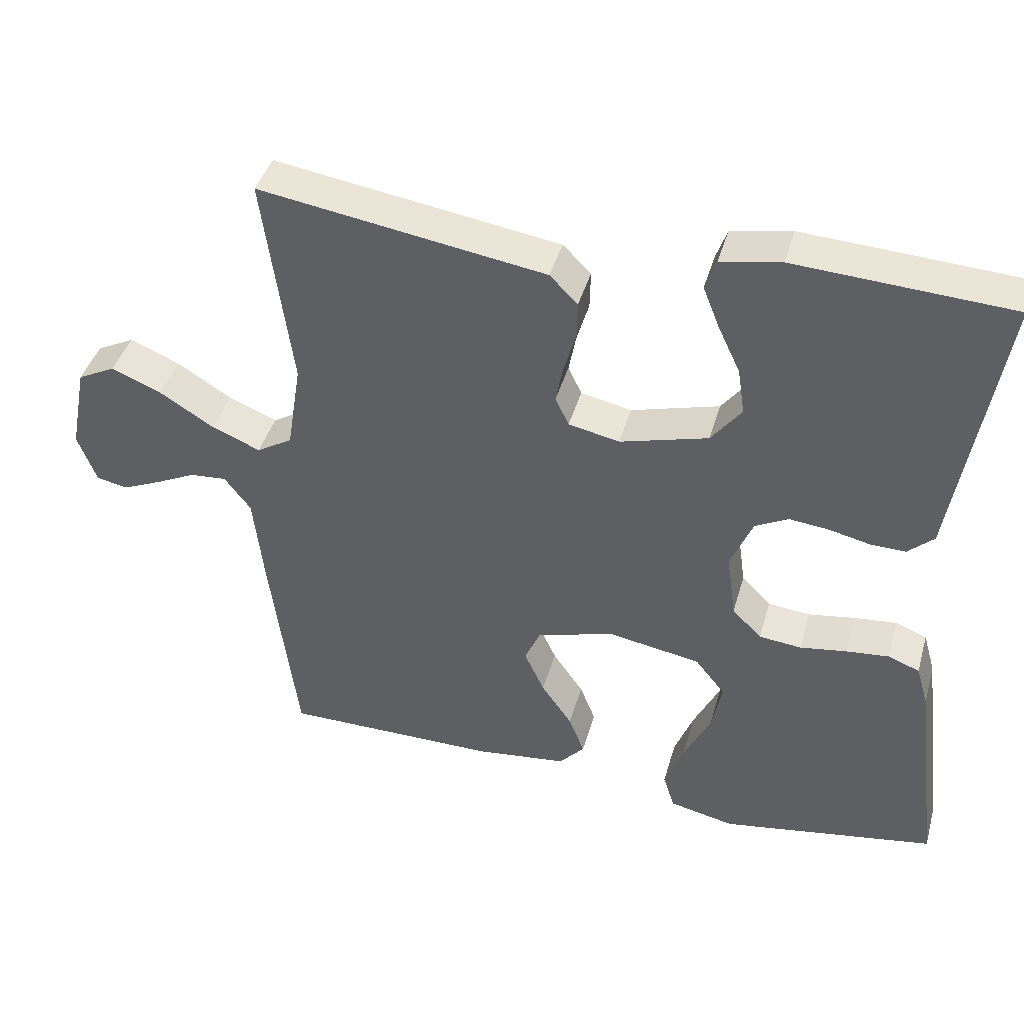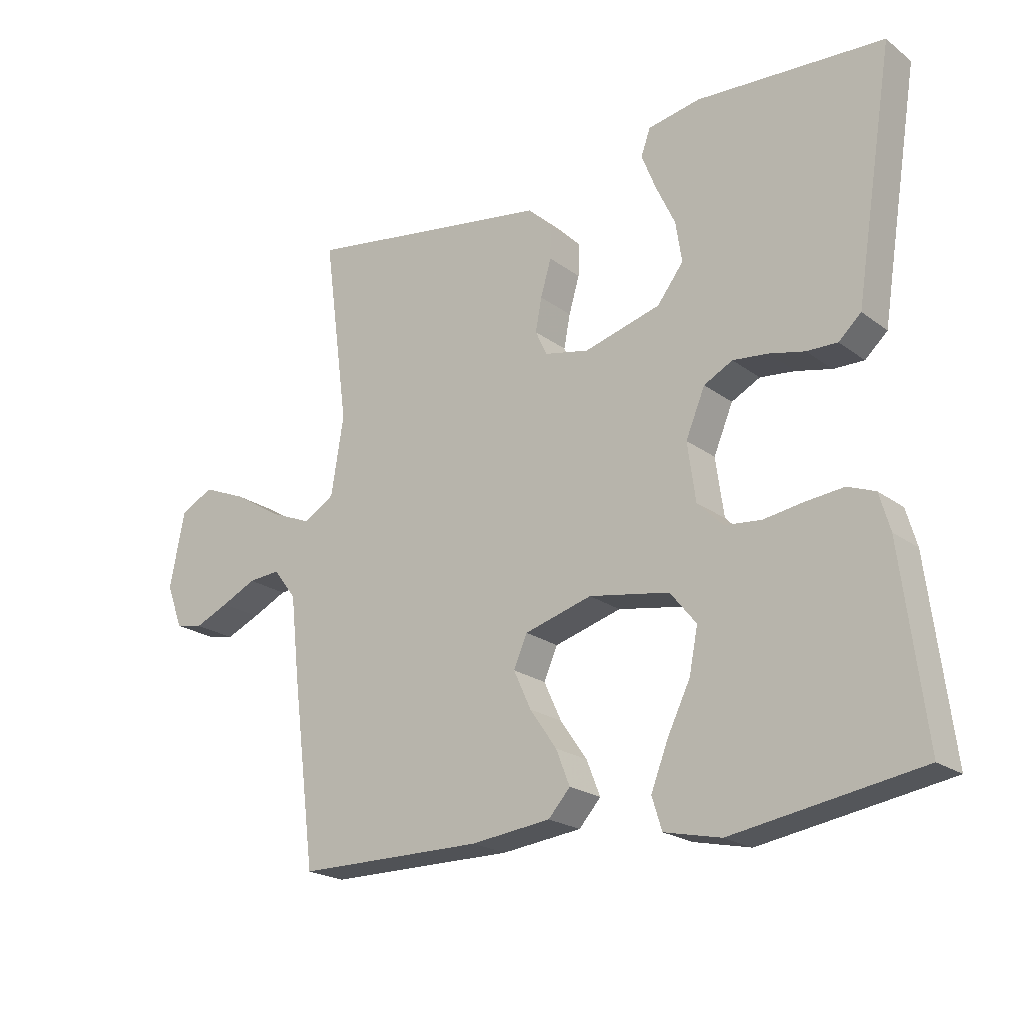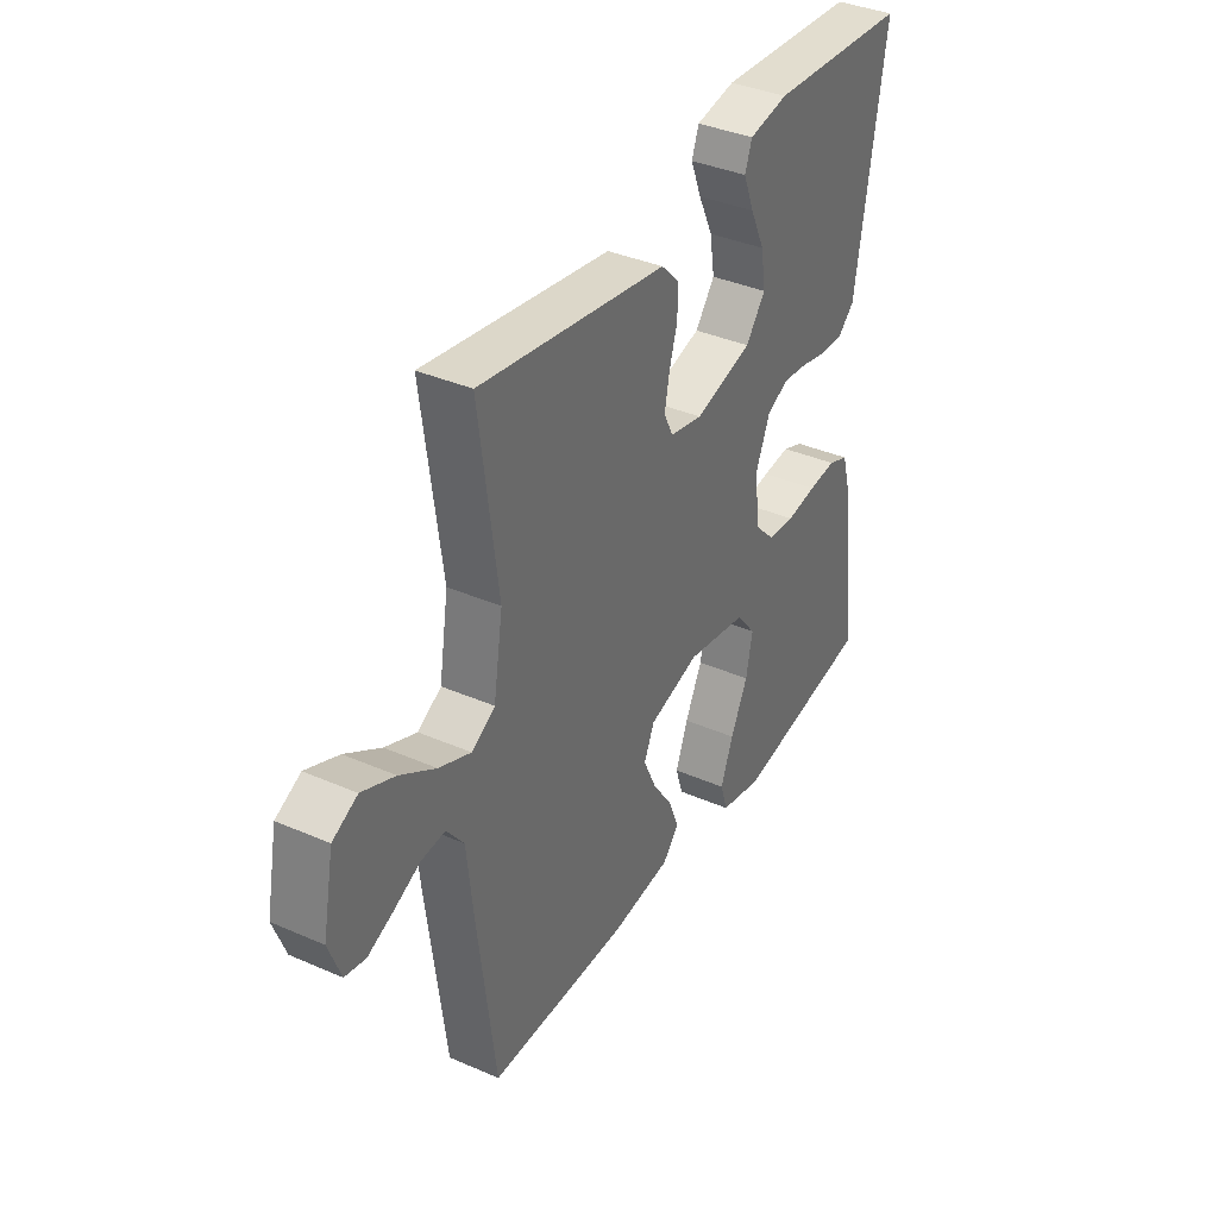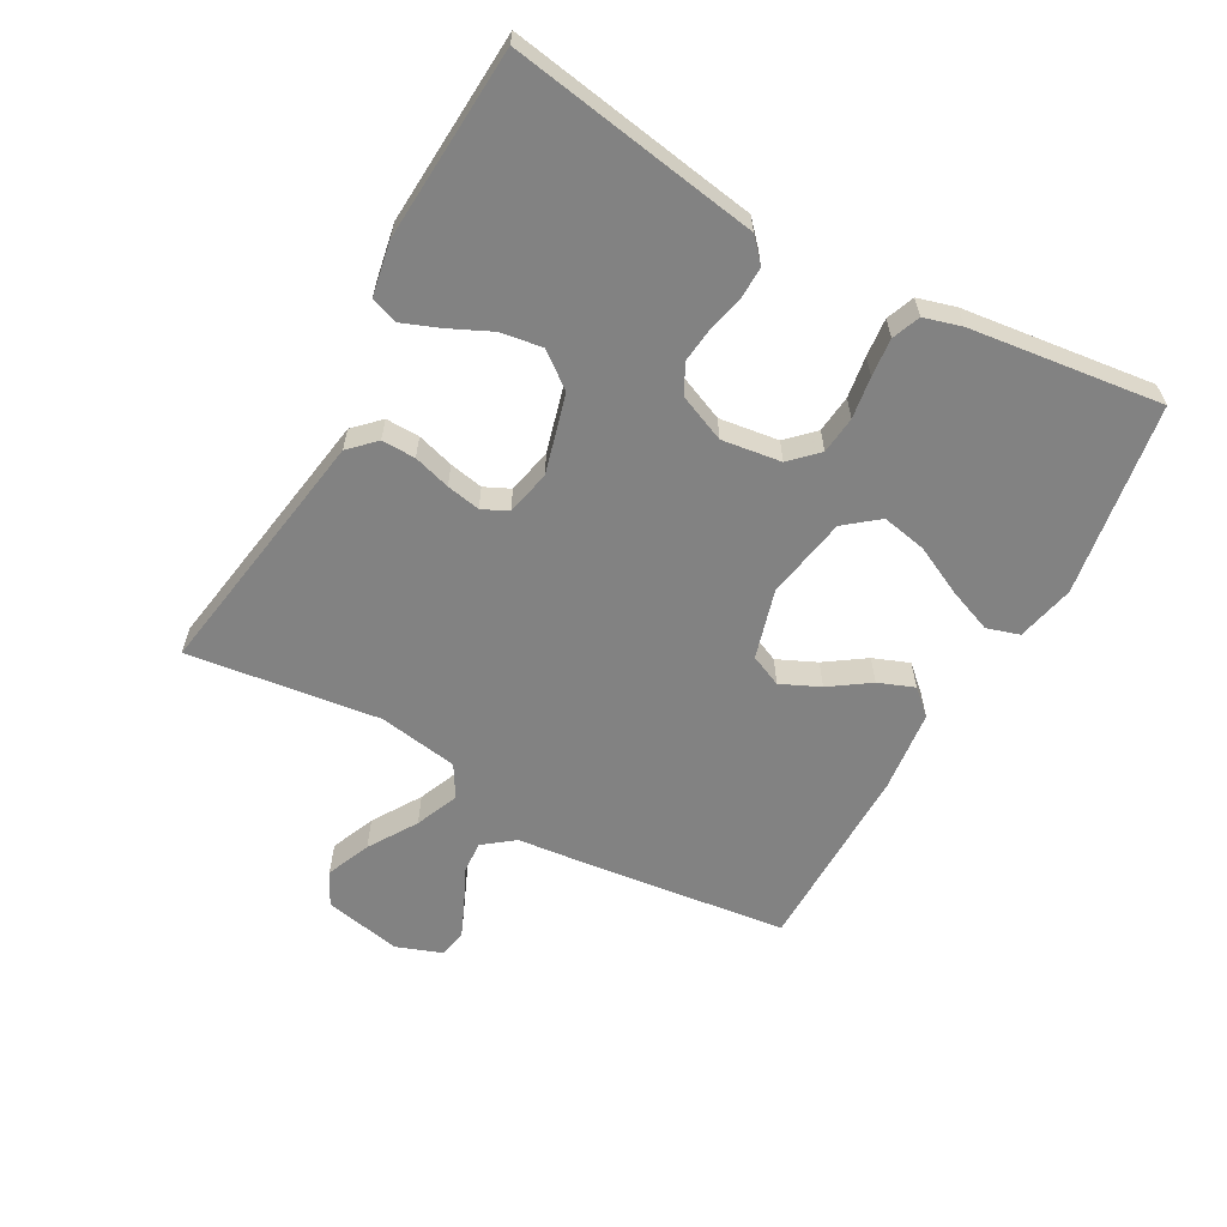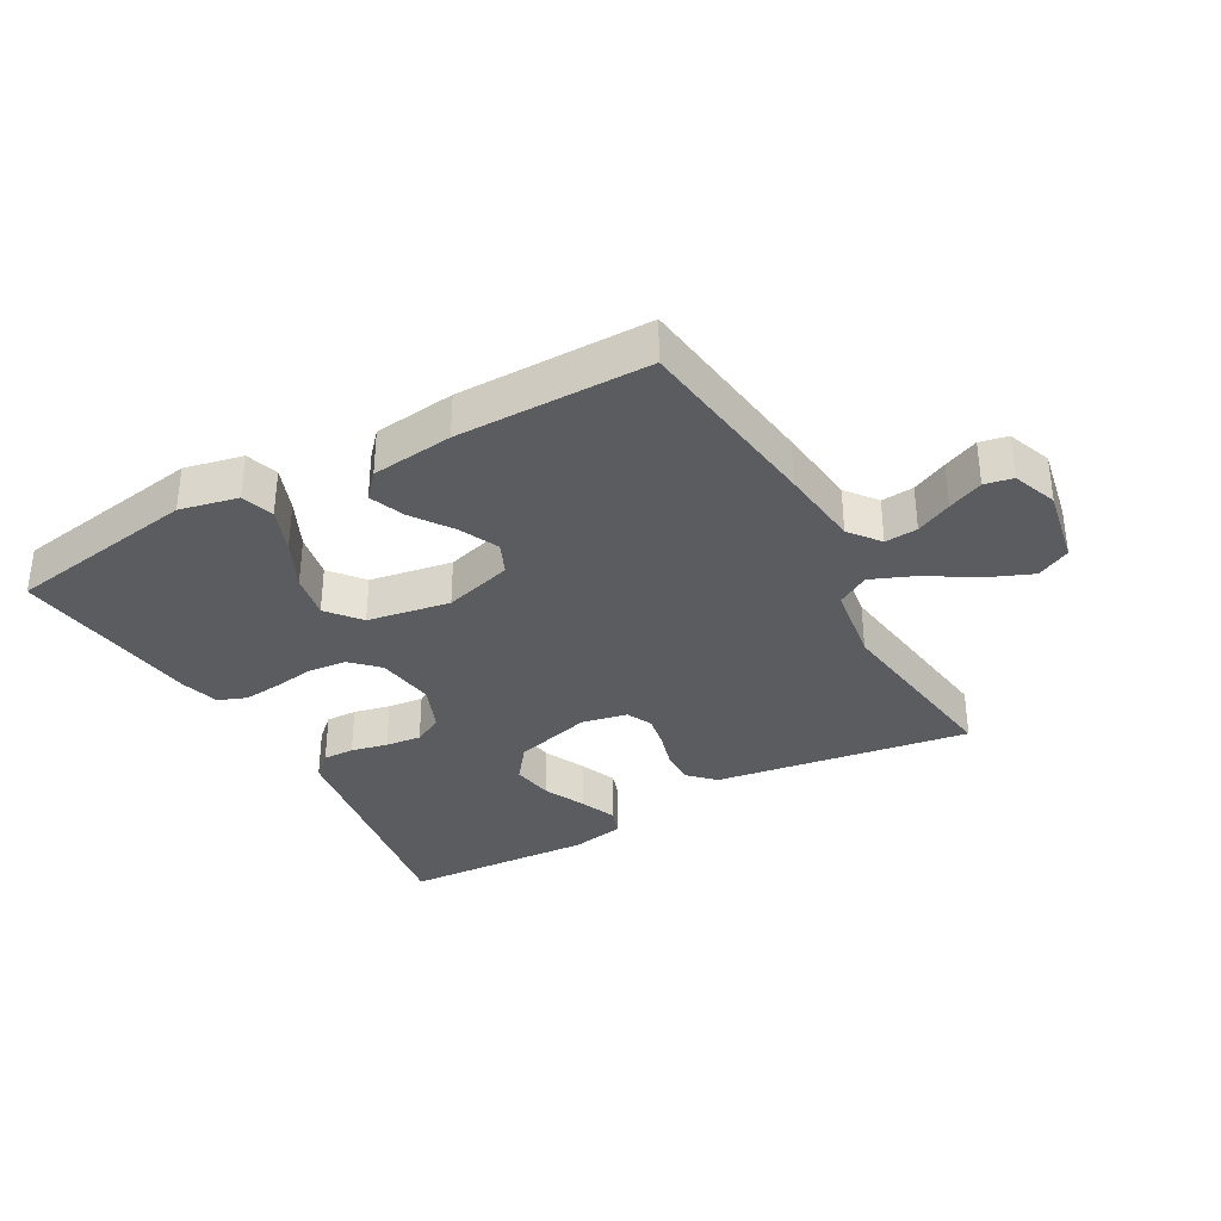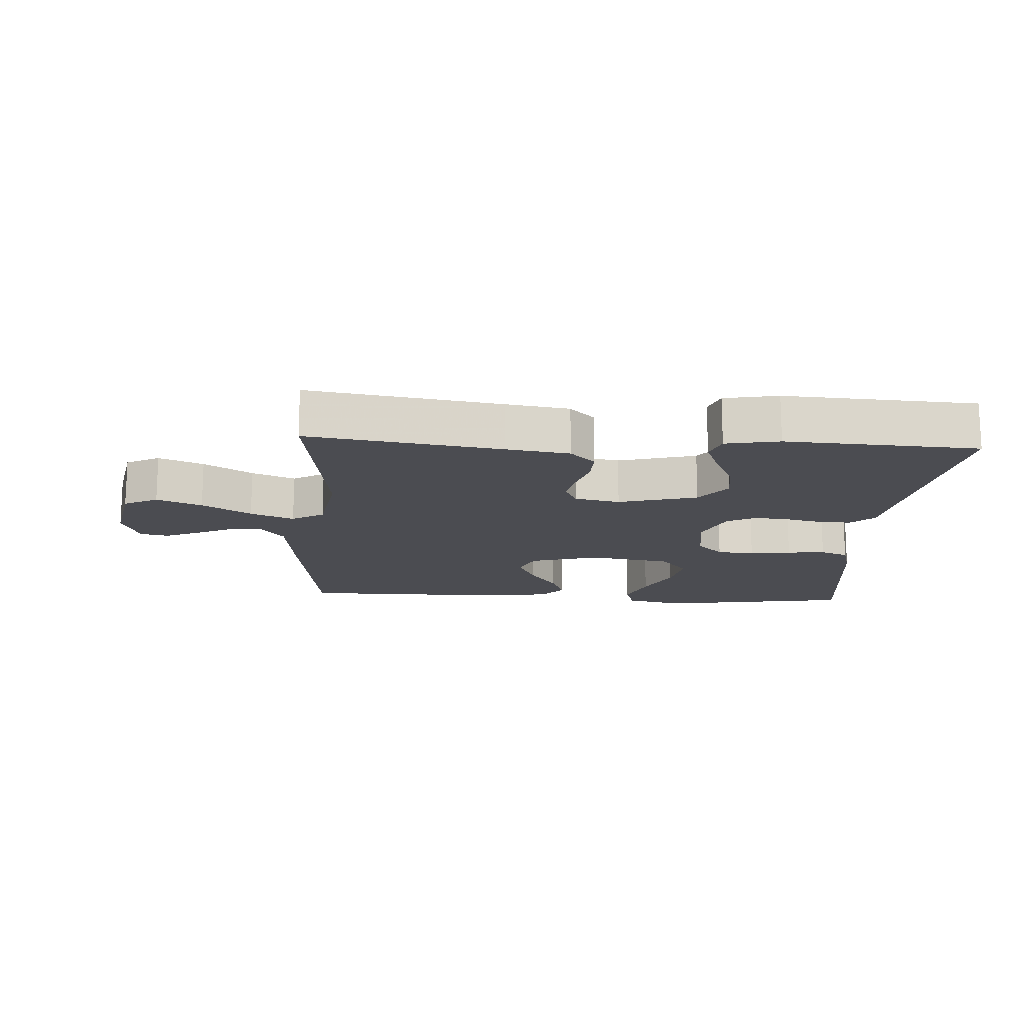
<metadata>
{"format":"obj","ext":"obj","renderer":"f3d","projection":"perspective","resolution":1024,"background":"white","views":[{"elev":41.9,"azim":15.6,"up":"+Z"},{"elev":-21.1,"azim":37.5,"up":"+Z"},{"elev":37.3,"azim":-60.7,"up":"+Z"},{"elev":-60.7,"azim":60.8,"up":"+Y"},{"elev":-34.2,"azim":-150.7,"up":"+Y"},{"elev":-15.5,"azim":-3.5,"up":"+Y"}]}
</metadata>
<code>
v -0.5 0.07 0.5
v -0.2 0.07 0.454
v -0.101 0.07 0.439
v -0.062 0.07 0.4
v -0.063 0.07 0.347
v -0.08 0.07 0.289
v -0.09 0.07 0.236
v -0.071 0.07 0.196
v 0 0.07 0.181
v 0.123 0.07 0.215
v 0.165 0.07 0.27
v 0.155 0.07 0.335
v 0.124 0.07 0.401
v 0.101 0.07 0.459
v 0.116 0.07 0.501
v 0.2 0.07 0.517
v 0.5 0.07 0.5
v 0.452 0.07 0.2
v 0.438 0.07 0.111
v 0.402 0.07 0.078
v 0.353 0.07 0.079
v 0.296 0.07 0.092
v 0.24 0.07 0.098
v 0.194 0.07 0.074
v 0.163 0.07 0
v 0.176 0.07 -0.093
v 0.217 0.07 -0.134
v 0.276 0.07 -0.14
v 0.341 0.07 -0.13
v 0.401 0.07 -0.124
v 0.445 0.07 -0.141
v 0.462 0.07 -0.2
v 0.5 0.07 -0.5
v 0.2 0.07 -0.549
v 0.109 0.07 -0.529
v 0.093 0.07 -0.478
v 0.12 0.07 -0.408
v 0.157 0.07 -0.332
v 0.171 0.07 -0.261
v 0.129 0.07 -0.209
v 0 0.07 -0.187
v -0.108 0.07 -0.218
v -0.13 0.07 -0.268
v -0.102 0.07 -0.329
v -0.059 0.07 -0.391
v -0.037 0.07 -0.447
v -0.072 0.07 -0.486
v -0.2 0.07 -0.501
v -0.5 0.07 -0.5
v -0.538 0.07 -0.2
v -0.552 0.07 -0.072
v -0.589 0.07 -0.024
v -0.64 0.07 -0.028
v -0.696 0.07 -0.055
v -0.751 0.07 -0.079
v -0.795 0.07 -0.07
v -0.821 0.07 0
v -0.797 0.07 0.122
v -0.744 0.07 0.149
v -0.674 0.07 0.12
v -0.598 0.07 0.073
v -0.53 0.07 0.045
v -0.48 0.07 0.075
v -0.46 0.07 0.2
v -0.5 0 0.5
v -0.2 0 0.454
v -0.101 0 0.439
v -0.062 0 0.4
v -0.063 0 0.347
v -0.08 0 0.289
v -0.09 0 0.236
v -0.071 0 0.196
v 0 0 0.181
v 0.123 0 0.215
v 0.165 0 0.27
v 0.155 0 0.335
v 0.124 0 0.401
v 0.101 0 0.459
v 0.116 0 0.501
v 0.2 0 0.517
v 0.5 0 0.5
v 0.452 0 0.2
v 0.438 0 0.111
v 0.402 0 0.078
v 0.353 0 0.079
v 0.296 0 0.092
v 0.24 0 0.098
v 0.194 0 0.074
v 0.163 0 0
v 0.176 0 -0.093
v 0.217 0 -0.134
v 0.276 0 -0.14
v 0.341 0 -0.13
v 0.401 0 -0.124
v 0.445 0 -0.141
v 0.462 0 -0.2
v 0.5 0 -0.5
v 0.2 0 -0.549
v 0.109 0 -0.529
v 0.093 0 -0.478
v 0.12 0 -0.408
v 0.157 0 -0.332
v 0.171 0 -0.261
v 0.129 0 -0.209
v 0 0 -0.187
v -0.108 0 -0.218
v -0.13 0 -0.268
v -0.102 0 -0.329
v -0.059 0 -0.391
v -0.037 0 -0.447
v -0.072 0 -0.486
v -0.2 0 -0.501
v -0.5 0 -0.5
v -0.538 0 -0.2
v -0.552 0 -0.072
v -0.589 0 -0.024
v -0.64 0 -0.028
v -0.696 0 -0.055
v -0.751 0 -0.079
v -0.795 0 -0.07
v -0.821 0 0
v -0.797 0 0.122
v -0.744 0 0.149
v -0.674 0 0.12
v -0.598 0 0.073
v -0.53 0 0.045
v -0.48 0 0.075
v -0.46 0 0.2
f 58 59 60 61
f 58 61 62
f 57 58 62
f 56 57 62
f 53 54 55 56
f 53 56 62
f 52 53 62 63
f 48 49 50 51
f 48 51 52 63
f 44 45 46 47
f 43 44 47 48
f 35 36 37 38
f 33 34 35 38
f 33 38 39
f 32 33 39 40
f 28 29 30 31
f 28 31 32 40
f 19 20 21 22
f 18 19 22 23
f 17 18 23
f 16 17 23 24
f 12 13 14 15
f 12 15 16
f 11 12 16
f 3 4 5 6
f 2 3 6 7
f 64 1 2 7
f 43 48 63 64
f 42 43 64 7
f 41 42 7 8
f 27 28 40 41
f 26 27 41
f 25 26 41 8
f 11 16 24 25
f 10 11 25
f 9 10 25
f 8 9 25
f 125 124 123 122
f 126 125 122
f 126 122 121
f 126 121 120
f 120 119 118 117
f 126 120 117
f 127 126 117 116
f 115 114 113 112
f 127 116 115 112
f 111 110 109 108
f 112 111 108 107
f 102 101 100 99
f 102 99 98 97
f 103 102 97
f 104 103 97 96
f 95 94 93 92
f 104 96 95 92
f 86 85 84 83
f 87 86 83 82
f 87 82 81
f 88 87 81 80
f 79 78 77 76
f 80 79 76
f 80 76 75
f 70 69 68 67
f 71 70 67 66
f 71 66 65 128
f 128 127 112 107
f 71 128 107 106
f 72 71 106 105
f 105 104 92 91
f 105 91 90
f 72 105 90 89
f 89 88 80 75
f 89 75 74
f 89 74 73
f 89 73 72
f 1 65 66 2
f 2 66 67 3
f 3 67 68 4
f 4 68 69 5
f 5 69 70 6
f 6 70 71 7
f 7 71 72 8
f 8 72 73 9
f 9 73 74 10
f 10 74 75 11
f 11 75 76 12
f 12 76 77 13
f 13 77 78 14
f 14 78 79 15
f 15 79 80 16
f 16 80 81 17
f 17 81 82 18
f 18 82 83 19
f 19 83 84 20
f 20 84 85 21
f 21 85 86 22
f 22 86 87 23
f 23 87 88 24
f 24 88 89 25
f 25 89 90 26
f 26 90 91 27
f 27 91 92 28
f 28 92 93 29
f 29 93 94 30
f 30 94 95 31
f 31 95 96 32
f 32 96 97 33
f 33 97 98 34
f 34 98 99 35
f 35 99 100 36
f 36 100 101 37
f 37 101 102 38
f 38 102 103 39
f 39 103 104 40
f 40 104 105 41
f 41 105 106 42
f 42 106 107 43
f 43 107 108 44
f 44 108 109 45
f 45 109 110 46
f 46 110 111 47
f 47 111 112 48
f 48 112 113 49
f 49 113 114 50
f 50 114 115 51
f 51 115 116 52
f 52 116 117 53
f 53 117 118 54
f 54 118 119 55
f 55 119 120 56
f 56 120 121 57
f 57 121 122 58
f 58 122 123 59
f 59 123 124 60
f 60 124 125 61
f 61 125 126 62
f 62 126 127 63
f 63 127 128 64
f 64 128 65 1

</code>
